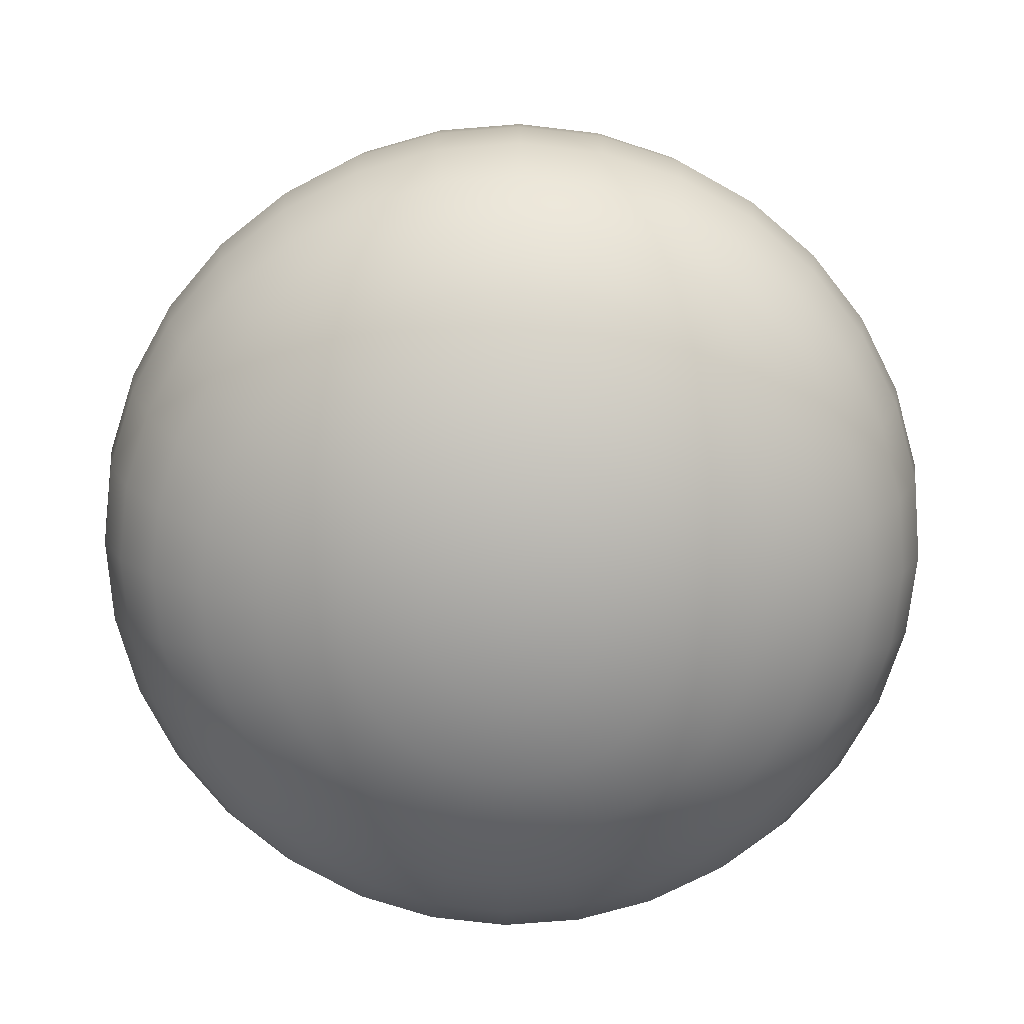
<metadata>
{"format":"obj","ext":"obj","renderer":"f3d","projection":"perspective","resolution":1024,"background":"white","views":[{"elev":-73.9,"azim":-34.8,"up":"+Y"}]}
</metadata>
<code>
o Sphere
v 0 -0.6542 0
v 0.03806 1.138 -0.1913
v 0.07466 1.098 -0.3753
v 0.1084 1.032 -0.5449
v 0.1379 0.8892 -0.6935
v 0.1622 0.7023 -0.8155
v 0.1802 0.4962 -0.9061
v 0.1913 0.2531 -0.9619
v 0.1951 0.05447 -0.9808
v 0.1913 -0.08379 -0.9619
v 0.1802 -0.2167 -0.9061
v 0.1622 -0.3393 -0.8155
v 0.1379 -0.4467 -0.6935
v 0.1084 -0.5348 -0.5449
v 0.07466 -0.6003 -0.3753
v 0.03806 -0.6406 -0.1913
v 0.07466 1.138 -0.1802
v 0.1464 1.098 -0.3536
v 0.2126 1.032 -0.5133
v 0.2706 0.8892 -0.6533
v 0.3182 0.7023 -0.7682
v 0.3536 0.4962 -0.8536
v 0.3753 0.2531 -0.9061
v 0.3827 0.05447 -0.9239
v 0.3753 -0.08379 -0.9061
v 0.3536 -0.2167 -0.8536
v 0.3182 -0.3393 -0.7682
v 0.2706 -0.4467 -0.6533
v 0.2126 -0.5348 -0.5133
v 0.1464 -0.6003 -0.3536
v 0.07466 -0.6406 -0.1802
v 0.1084 1.138 -0.1622
v 0.2126 1.098 -0.3182
v 0.3087 1.032 -0.4619
v 0.3928 0.8892 -0.5879
v 0.4619 0.7023 -0.6913
v 0.5133 0.4962 -0.7682
v 0.5449 0.2531 -0.8155
v 0.5556 0.05447 -0.8315
v 0.5449 -0.08379 -0.8155
v 0.5133 -0.2167 -0.7682
v 0.4619 -0.3393 -0.6913
v 0.3928 -0.4467 -0.5879
v 0.3087 -0.5348 -0.4619
v 0.2126 -0.6003 -0.3182
v 0.1084 -0.6406 -0.1622
v 0.1379 1.138 -0.1379
v 0.2706 1.098 -0.2706
v 0.3928 1.032 -0.3928
v 0.5 0.8892 -0.5
v 0.5879 0.7023 -0.5879
v 0.6533 0.4962 -0.6533
v 0.6935 0.2531 -0.6935
v 0.7071 0.05447 -0.7071
v 0.6935 -0.08379 -0.6935
v 0.6533 -0.2167 -0.6533
v 0.5879 -0.3393 -0.5879
v 0.5 -0.4467 -0.5
v 0.3928 -0.5348 -0.3928
v 0.2706 -0.6003 -0.2706
v 0.1379 -0.6406 -0.1379
v 0.1622 1.138 -0.1084
v 0.3182 1.098 -0.2126
v 0.4619 1.032 -0.3087
v 0.5879 0.8892 -0.3928
v 0.6913 0.7023 -0.4619
v 0.7682 0.4962 -0.5133
v 0.8155 0.2531 -0.5449
v 0.8315 0.05447 -0.5556
v 0.8155 -0.08379 -0.5449
v 0.7682 -0.2167 -0.5133
v 0.6913 -0.3393 -0.4619
v 0.5879 -0.4467 -0.3928
v 0.4619 -0.5348 -0.3087
v 0.3182 -0.6003 -0.2126
v 0.1622 -0.6406 -0.1084
v 0.1802 1.138 -0.07466
v 0.3536 1.098 -0.1464
v 0.5133 1.032 -0.2126
v 0.6533 0.8892 -0.2706
v 0.7682 0.7023 -0.3182
v 0.8536 0.4962 -0.3536
v 0.9061 0.2531 -0.3753
v 0.9239 0.05447 -0.3827
v 0.9061 -0.08379 -0.3753
v 0.8536 -0.2167 -0.3536
v 0.7682 -0.3393 -0.3182
v 0.6533 -0.4467 -0.2706
v 0.5133 -0.5348 -0.2126
v 0.3536 -0.6003 -0.1464
v 0.1802 -0.6406 -0.07466
v 0.1913 1.138 -0.03806
v 0.3753 1.098 -0.07466
v 0.5449 1.032 -0.1084
v 0.6935 0.8892 -0.1379
v 0.8155 0.7023 -0.1622
v 0.9061 0.4962 -0.1802
v 0.9619 0.2531 -0.1913
v 0.9808 0.05447 -0.1951
v 0.9619 -0.08379 -0.1913
v 0.9061 -0.2167 -0.1802
v 0.8155 -0.3393 -0.1622
v 0.6935 -0.4467 -0.1379
v 0.5449 -0.5348 -0.1084
v 0.3753 -0.6003 -0.07466
v 0.1913 -0.6406 -0.03806
v 0.1951 1.138 0
v 0.3827 1.098 0
v 0.5556 1.032 0
v 0.7071 0.8892 0
v 0.8315 0.7023 0
v 0.9239 0.4962 0
v 0.9808 0.2531 0
v 1 0.05447 0
v 0.9808 -0.08379 0
v 0.9239 -0.2167 0
v 0.8315 -0.3393 0
v 0.7071 -0.4467 0
v 0.5556 -0.5348 0
v 0.3827 -0.6003 0
v 0.1951 -0.6406 0
v 0.1913 1.138 0.03806
v 0.3753 1.098 0.07466
v 0.5449 1.032 0.1084
v 0.6935 0.8892 0.1379
v 0.8155 0.7023 0.1622
v 0.9061 0.4962 0.1802
v 0.9619 0.2531 0.1913
v 0.9808 0.05447 0.1951
v 0.9619 -0.08379 0.1913
v 0.9061 -0.2167 0.1802
v 0.8155 -0.3393 0.1622
v 0.6935 -0.4467 0.1379
v 0.5449 -0.5348 0.1084
v 0.3753 -0.6003 0.07466
v 0.1913 -0.6406 0.03806
v 0.1802 1.138 0.07466
v 0.3536 1.098 0.1464
v 0.5133 1.032 0.2126
v 0.6533 0.8892 0.2706
v 0.7682 0.7023 0.3182
v 0.8536 0.4962 0.3536
v 0.9061 0.2531 0.3753
v 0.9239 0.05447 0.3827
v 0.9061 -0.08379 0.3753
v 0.8536 -0.2167 0.3536
v 0.7682 -0.3393 0.3182
v 0.6533 -0.4467 0.2706
v 0.5133 -0.5348 0.2126
v 0.3536 -0.6003 0.1464
v 0.1802 -0.6406 0.07466
v 0.1622 1.138 0.1084
v 0.3182 1.098 0.2126
v 0.4619 1.032 0.3087
v 0.5879 0.8892 0.3928
v 0.6913 0.7023 0.4619
v 0.7682 0.4962 0.5133
v 0.8155 0.2531 0.5449
v 0.8315 0.05447 0.5556
v 0.8155 -0.08379 0.5449
v 0.7682 -0.2167 0.5133
v 0.6913 -0.3393 0.4619
v 0.5879 -0.4467 0.3928
v 0.4619 -0.5348 0.3087
v 0.3182 -0.6003 0.2126
v 0.1622 -0.6406 0.1084
v 0.1379 1.138 0.1379
v 0.2706 1.098 0.2706
v 0.3928 1.032 0.3928
v 0.5 0.8892 0.5
v 0.5879 0.7023 0.5879
v 0.6533 0.4962 0.6533
v 0.6935 0.2531 0.6935
v 0.7071 0.05447 0.7071
v 0.6935 -0.08379 0.6935
v 0.6533 -0.2167 0.6533
v 0.5879 -0.3393 0.5879
v 0.5 -0.4467 0.5
v 0.3928 -0.5348 0.3928
v 0.2706 -0.6003 0.2706
v 0.1379 -0.6406 0.1379
v 0.1084 1.138 0.1622
v 0.2126 1.098 0.3182
v 0.3087 1.032 0.4619
v 0.3928 0.8892 0.5879
v 0.4619 0.7023 0.6913
v 0.5133 0.4962 0.7682
v 0.5449 0.2531 0.8155
v 0.5556 0.05447 0.8315
v 0.5449 -0.08379 0.8155
v 0.5133 -0.2167 0.7682
v 0.4619 -0.3393 0.6913
v 0.3928 -0.4467 0.5879
v 0.3087 -0.5348 0.4619
v 0.2126 -0.6003 0.3182
v 0.1084 -0.6406 0.1622
v 0.07466 1.138 0.1802
v 0.1464 1.098 0.3536
v 0.2126 1.032 0.5133
v 0.2706 0.8892 0.6533
v 0.3182 0.7023 0.7682
v 0.3536 0.4962 0.8536
v 0.3753 0.2531 0.9061
v 0.3827 0.05447 0.9239
v 0.3753 -0.08379 0.9061
v 0.3536 -0.2167 0.8536
v 0.3182 -0.3393 0.7682
v 0.2706 -0.4467 0.6533
v 0.2126 -0.5348 0.5133
v 0.1464 -0.6003 0.3536
v 0.07466 -0.6406 0.1802
v 0.03806 1.138 0.1913
v 0.07466 1.098 0.3753
v 0.1084 1.032 0.5449
v 0.1379 0.8892 0.6935
v 0.1622 0.7023 0.8155
v 0.1802 0.4962 0.9061
v 0.1913 0.2531 0.9619
v 0.1951 0.05447 0.9808
v 0.1913 -0.08379 0.9619
v 0.1802 -0.2167 0.9061
v 0.1622 -0.3393 0.8155
v 0.1379 -0.4467 0.6935
v 0.1084 -0.5348 0.5449
v 0.07466 -0.6003 0.3753
v 0.03806 -0.6406 0.1913
v -0 1.138 0.1951
v 0 1.098 0.3827
v 0 1.032 0.5556
v -0 0.8892 0.7071
v -0 0.7023 0.8315
v 0 0.4962 0.9239
v -0 0.2531 0.9808
v -0 0.05447 1
v -0 -0.08379 0.9808
v 0 -0.2167 0.9239
v -0 -0.3393 0.8315
v -0 -0.4467 0.7071
v -0 -0.5348 0.5556
v 0 -0.6003 0.3827
v 0 -0.6406 0.1951
v -0.03806 1.138 0.1913
v -0.07466 1.098 0.3753
v -0.1084 1.032 0.5449
v -0.1379 0.8892 0.6935
v -0.1622 0.7023 0.8155
v -0.1802 0.4962 0.9061
v -0.1913 0.2531 0.9619
v -0.1951 0.05447 0.9808
v -0.1913 -0.08379 0.9619
v -0.1802 -0.2167 0.9061
v -0.1622 -0.3393 0.8155
v -0.1379 -0.4467 0.6935
v -0.1084 -0.5348 0.5449
v -0.07466 -0.6003 0.3753
v -0.03806 -0.6406 0.1913
v -0 1.152 1e-06
v -0.07466 1.138 0.1802
v -0.1464 1.098 0.3536
v -0.2126 1.032 0.5133
v -0.2706 0.8892 0.6533
v -0.3182 0.7023 0.7682
v -0.3536 0.4962 0.8536
v -0.3753 0.2531 0.9061
v -0.3827 0.05447 0.9239
v -0.3753 -0.08379 0.9061
v -0.3536 -0.2167 0.8536
v -0.3182 -0.3393 0.7682
v -0.2706 -0.4467 0.6533
v -0.2126 -0.5348 0.5133
v -0.1464 -0.6003 0.3536
v -0.07466 -0.6406 0.1802
v -0.1084 1.138 0.1622
v -0.2126 1.098 0.3182
v -0.3087 1.032 0.4619
v -0.3928 0.8892 0.5879
v -0.4619 0.7023 0.6913
v -0.5133 0.4962 0.7682
v -0.5449 0.2531 0.8155
v -0.5556 0.05447 0.8315
v -0.5449 -0.08379 0.8155
v -0.5133 -0.2167 0.7682
v -0.4619 -0.3393 0.6913
v -0.3928 -0.4467 0.5879
v -0.3087 -0.5348 0.4619
v -0.2126 -0.6003 0.3182
v -0.1084 -0.6406 0.1622
v -0.1379 1.138 0.1379
v -0.2706 1.098 0.2706
v -0.3928 1.032 0.3928
v -0.5 0.8892 0.5
v -0.5879 0.7023 0.5879
v -0.6533 0.4962 0.6533
v -0.6935 0.2531 0.6935
v -0.7071 0.05447 0.7071
v -0.6935 -0.08379 0.6935
v -0.6533 -0.2167 0.6533
v -0.5879 -0.3393 0.5879
v -0.5 -0.4467 0.5
v -0.3928 -0.5348 0.3928
v -0.2706 -0.6003 0.2706
v -0.1379 -0.6406 0.1379
v -0.1622 1.138 0.1084
v -0.3182 1.098 0.2126
v -0.4619 1.032 0.3087
v -0.5879 0.8892 0.3928
v -0.6913 0.7023 0.4619
v -0.7682 0.4962 0.5133
v -0.8155 0.2531 0.5449
v -0.8315 0.05447 0.5556
v -0.8155 -0.08379 0.5449
v -0.7682 -0.2167 0.5133
v -0.6913 -0.3393 0.4619
v -0.5879 -0.4467 0.3928
v -0.4619 -0.5348 0.3087
v -0.3182 -0.6003 0.2126
v -0.1622 -0.6406 0.1084
v -0.1802 1.138 0.07466
v -0.3536 1.098 0.1464
v -0.5133 1.032 0.2126
v -0.6533 0.8892 0.2706
v -0.7682 0.7023 0.3182
v -0.8536 0.4962 0.3536
v -0.9061 0.2531 0.3753
v -0.9239 0.05447 0.3827
v -0.9061 -0.08379 0.3753
v -0.8536 -0.2167 0.3536
v -0.7682 -0.3393 0.3182
v -0.6533 -0.4467 0.2706
v -0.5133 -0.5348 0.2126
v -0.3536 -0.6003 0.1464
v -0.1802 -0.6406 0.07466
v -0.1913 1.138 0.03806
v -0.3753 1.098 0.07466
v -0.5449 1.032 0.1084
v -0.6935 0.8892 0.1379
v -0.8155 0.7023 0.1622
v -0.9061 0.4962 0.1802
v -0.9619 0.2531 0.1913
v -0.9808 0.05447 0.1951
v -0.9619 -0.08379 0.1913
v -0.9061 -0.2167 0.1802
v -0.8155 -0.3393 0.1622
v -0.6935 -0.4467 0.1379
v -0.5449 -0.5348 0.1084
v -0.3753 -0.6003 0.07466
v -0.1913 -0.6406 0.03806
v -0.1951 1.138 0
v -0.3827 1.098 0
v -0.5556 1.032 0
v -0.7071 0.8892 0
v -0.8315 0.7023 0
v -0.9239 0.4962 0
v -0.9808 0.2531 0
v -1 0.05447 0
v -0.9808 -0.08379 0
v -0.9239 -0.2167 0
v -0.8315 -0.3393 0
v -0.7071 -0.4467 0
v -0.5556 -0.5348 0
v -0.3827 -0.6003 0
v -0.1951 -0.6406 0
v -0.1913 1.138 -0.03806
v -0.3753 1.098 -0.07466
v -0.5449 1.032 -0.1084
v -0.6935 0.8892 -0.1379
v -0.8155 0.7023 -0.1622
v -0.9061 0.4962 -0.1802
v -0.9619 0.2531 -0.1913
v -0.9808 0.05447 -0.1951
v -0.9619 -0.08379 -0.1913
v -0.9061 -0.2167 -0.1802
v -0.8155 -0.3393 -0.1622
v -0.6935 -0.4467 -0.1379
v -0.5449 -0.5348 -0.1084
v -0.3753 -0.6003 -0.07466
v -0.1913 -0.6406 -0.03806
v -0.1802 1.138 -0.07466
v -0.3536 1.098 -0.1464
v -0.5133 1.032 -0.2126
v -0.6533 0.8892 -0.2706
v -0.7682 0.7023 -0.3182
v -0.8536 0.4962 -0.3536
v -0.9061 0.2531 -0.3753
v -0.9239 0.05447 -0.3827
v -0.9061 -0.08379 -0.3753
v -0.8536 -0.2167 -0.3536
v -0.7682 -0.3393 -0.3182
v -0.6533 -0.4467 -0.2706
v -0.5133 -0.5348 -0.2126
v -0.3536 -0.6003 -0.1464
v -0.1802 -0.6406 -0.07466
v -0.1622 1.138 -0.1084
v -0.3182 1.098 -0.2126
v -0.4619 1.032 -0.3087
v -0.5879 0.8892 -0.3928
v -0.6913 0.7023 -0.4619
v -0.7682 0.4962 -0.5133
v -0.8155 0.2531 -0.5449
v -0.8315 0.05447 -0.5556
v -0.8155 -0.08379 -0.5449
v -0.7682 -0.2167 -0.5133
v -0.6913 -0.3393 -0.4619
v -0.5879 -0.4467 -0.3928
v -0.4619 -0.5348 -0.3087
v -0.3182 -0.6003 -0.2126
v -0.1622 -0.6406 -0.1084
v -0.1379 1.138 -0.1379
v -0.2706 1.098 -0.2706
v -0.3928 1.032 -0.3928
v -0.5 0.8892 -0.5
v -0.5879 0.7023 -0.5879
v -0.6533 0.4962 -0.6533
v -0.6935 0.2531 -0.6935
v -0.7071 0.05447 -0.7071
v -0.6935 -0.08379 -0.6935
v -0.6533 -0.2167 -0.6533
v -0.5879 -0.3393 -0.5879
v -0.5 -0.4467 -0.5
v -0.3928 -0.5348 -0.3928
v -0.2706 -0.6003 -0.2706
v -0.1379 -0.6406 -0.1379
v -0.1084 1.138 -0.1622
v -0.2126 1.098 -0.3182
v -0.3087 1.032 -0.4619
v -0.3928 0.8892 -0.5879
v -0.4619 0.7023 -0.6913
v -0.5133 0.4962 -0.7682
v -0.5449 0.2531 -0.8155
v -0.5556 0.05447 -0.8315
v -0.5449 -0.08379 -0.8155
v -0.5133 -0.2167 -0.7682
v -0.4619 -0.3393 -0.6913
v -0.3928 -0.4467 -0.5879
v -0.3087 -0.5348 -0.4619
v -0.2126 -0.6003 -0.3182
v -0.1084 -0.6406 -0.1622
v -0.07466 1.138 -0.1802
v -0.1464 1.098 -0.3536
v -0.2126 1.032 -0.5133
v -0.2706 0.8892 -0.6533
v -0.3182 0.7023 -0.7682
v -0.3536 0.4962 -0.8536
v -0.3753 0.2531 -0.9061
v -0.3827 0.05447 -0.9239
v -0.3753 -0.08379 -0.9061
v -0.3536 -0.2167 -0.8536
v -0.3182 -0.3393 -0.7682
v -0.2706 -0.4467 -0.6533
v -0.2126 -0.5348 -0.5133
v -0.1464 -0.6003 -0.3536
v -0.07466 -0.6406 -0.1802
v -0.03806 1.138 -0.1913
v -0.07466 1.098 -0.3753
v -0.1084 1.032 -0.5449
v -0.1379 0.8892 -0.6935
v -0.1622 0.7023 -0.8155
v -0.1802 0.4962 -0.9061
v -0.1913 0.2531 -0.9619
v -0.1951 0.05447 -0.9808
v -0.1913 -0.08379 -0.9619
v -0.1802 -0.2167 -0.9061
v -0.1622 -0.3393 -0.8155
v -0.1379 -0.4467 -0.6935
v -0.1084 -0.5348 -0.5449
v -0.07466 -0.6003 -0.3753
v -0.03806 -0.6406 -0.1913
v 0 1.138 -0.1951
v 0 1.098 -0.3827
v 0 1.032 -0.5556
v 0 0.8892 -0.7071
v 0 0.7023 -0.8315
v 0 0.4962 -0.9239
v 0 0.2531 -0.9808
v 0 0.05447 -1
v 0 -0.08379 -0.9808
v 0 -0.2167 -0.9239
v 0 -0.3393 -0.8315
v 0 -0.4467 -0.7071
v 0 -0.5348 -0.5556
v 0 -0.6003 -0.3827
v 0 -0.6406 -0.1951
f 474 473 7 8
f 482 481 15 16
f 475 474 8 9
f 468 257 2
f 1 482 16
f 476 475 9 10
f 469 468 2 3
f 477 476 10 11
f 470 469 3 4
f 478 477 11 12
f 471 470 4 5
f 479 478 12 13
f 472 471 5 6
f 480 479 13 14
f 473 472 6 7
f 481 480 14 15
f 7 6 21 22
f 15 14 29 30
f 8 7 22 23
f 16 15 30 31
f 9 8 23 24
f 2 257 17
f 1 16 31
f 10 9 24 25
f 3 2 17 18
f 11 10 25 26
f 4 3 18 19
f 12 11 26 27
f 5 4 19 20
f 13 12 27 28
f 6 5 20 21
f 14 13 28 29
f 26 25 40 41
f 19 18 33 34
f 27 26 41 42
f 20 19 34 35
f 28 27 42 43
f 21 20 35 36
f 29 28 43 44
f 22 21 36 37
f 30 29 44 45
f 23 22 37 38
f 31 30 45 46
f 24 23 38 39
f 17 257 32
f 1 31 46
f 25 24 39 40
f 18 17 32 33
f 45 44 59 60
f 38 37 52 53
f 46 45 60 61
f 39 38 53 54
f 32 257 47
f 1 46 61
f 40 39 54 55
f 33 32 47 48
f 41 40 55 56
f 34 33 48 49
f 42 41 56 57
f 35 34 49 50
f 43 42 57 58
f 36 35 50 51
f 44 43 58 59
f 37 36 51 52
f 49 48 63 64
f 57 56 71 72
f 50 49 64 65
f 58 57 72 73
f 51 50 65 66
f 59 58 73 74
f 52 51 66 67
f 60 59 74 75
f 53 52 67 68
f 61 60 75 76
f 54 53 68 69
f 47 257 62
f 1 61 76
f 55 54 69 70
f 48 47 62 63
f 56 55 70 71
f 68 67 82 83
f 76 75 90 91
f 69 68 83 84
f 62 257 77
f 1 76 91
f 70 69 84 85
f 63 62 77 78
f 71 70 85 86
f 64 63 78 79
f 72 71 86 87
f 65 64 79 80
f 73 72 87 88
f 66 65 80 81
f 74 73 88 89
f 67 66 81 82
f 75 74 89 90
f 87 86 101 102
f 80 79 94 95
f 88 87 102 103
f 81 80 95 96
f 89 88 103 104
f 82 81 96 97
f 90 89 104 105
f 83 82 97 98
f 91 90 105 106
f 84 83 98 99
f 77 257 92
f 1 91 106
f 85 84 99 100
f 78 77 92 93
f 86 85 100 101
f 79 78 93 94
f 106 105 120 121
f 99 98 113 114
f 92 257 107
f 1 106 121
f 100 99 114 115
f 93 92 107 108
f 101 100 115 116
f 94 93 108 109
f 102 101 116 117
f 95 94 109 110
f 103 102 117 118
f 96 95 110 111
f 104 103 118 119
f 97 96 111 112
f 105 104 119 120
f 98 97 112 113
f 118 117 132 133
f 111 110 125 126
f 119 118 133 134
f 112 111 126 127
f 120 119 134 135
f 113 112 127 128
f 121 120 135 136
f 114 113 128 129
f 107 257 122
f 1 121 136
f 115 114 129 130
f 108 107 122 123
f 116 115 130 131
f 109 108 123 124
f 117 116 131 132
f 110 109 124 125
f 122 257 137
f 1 136 151
f 130 129 144 145
f 123 122 137 138
f 131 130 145 146
f 124 123 138 139
f 132 131 146 147
f 125 124 139 140
f 133 132 147 148
f 126 125 140 141
f 134 133 148 149
f 127 126 141 142
f 135 134 149 150
f 128 127 142 143
f 136 135 150 151
f 129 128 143 144
f 141 140 155 156
f 149 148 163 164
f 142 141 156 157
f 150 149 164 165
f 143 142 157 158
f 151 150 165 166
f 144 143 158 159
f 137 257 152
f 1 151 166
f 145 144 159 160
f 138 137 152 153
f 146 145 160 161
f 139 138 153 154
f 147 146 161 162
f 140 139 154 155
f 148 147 162 163
f 160 159 174 175
f 153 152 167 168
f 161 160 175 176
f 154 153 168 169
f 162 161 176 177
f 155 154 169 170
f 163 162 177 178
f 156 155 170 171
f 164 163 178 179
f 157 156 171 172
f 165 164 179 180
f 158 157 172 173
f 166 165 180 181
f 159 158 173 174
f 152 257 167
f 1 166 181
f 179 178 193 194
f 172 171 186 187
f 180 179 194 195
f 173 172 187 188
f 181 180 195 196
f 174 173 188 189
f 167 257 182
f 1 181 196
f 175 174 189 190
f 168 167 182 183
f 176 175 190 191
f 169 168 183 184
f 177 176 191 192
f 170 169 184 185
f 178 177 192 193
f 171 170 185 186
f 183 182 197 198
f 191 190 205 206
f 184 183 198 199
f 192 191 206 207
f 185 184 199 200
f 193 192 207 208
f 186 185 200 201
f 194 193 208 209
f 187 186 201 202
f 195 194 209 210
f 188 187 202 203
f 196 195 210 211
f 189 188 203 204
f 182 257 197
f 1 196 211
f 190 189 204 205
f 202 201 216 217
f 210 209 224 225
f 203 202 217 218
f 211 210 225 226
f 204 203 218 219
f 197 257 212
f 1 211 226
f 205 204 219 220
f 198 197 212 213
f 206 205 220 221
f 199 198 213 214
f 207 206 221 222
f 200 199 214 215
f 208 207 222 223
f 201 200 215 216
f 209 208 223 224
f 221 220 235 236
f 214 213 228 229
f 222 221 236 237
f 215 214 229 230
f 223 222 237 238
f 216 215 230 231
f 224 223 238 239
f 217 216 231 232
f 225 224 239 240
f 218 217 232 233
f 226 225 240 241
f 219 218 233 234
f 212 257 227
f 1 226 241
f 220 219 234 235
f 213 212 227 228
f 240 239 254 255
f 233 232 247 248
f 241 240 255 256
f 234 233 248 249
f 227 257 242
f 1 241 256
f 235 234 249 250
f 228 227 242 243
f 236 235 250 251
f 229 228 243 244
f 237 236 251 252
f 230 229 244 245
f 238 237 252 253
f 231 230 245 246
f 239 238 253 254
f 232 231 246 247
f 252 251 267 268
f 245 244 260 261
f 253 252 268 269
f 246 245 261 262
f 254 253 269 270
f 247 246 262 263
f 255 254 270 271
f 248 247 263 264
f 256 255 271 272
f 249 248 264 265
f 242 257 258
f 1 256 272
f 250 249 265 266
f 243 242 258 259
f 251 250 266 267
f 244 243 259 260
f 272 271 286 287
f 265 264 279 280
f 258 257 273
f 1 272 287
f 266 265 280 281
f 259 258 273 274
f 267 266 281 282
f 260 259 274 275
f 268 267 282 283
f 261 260 275 276
f 269 268 283 284
f 262 261 276 277
f 270 269 284 285
f 263 262 277 278
f 271 270 285 286
f 264 263 278 279
f 276 275 290 291
f 284 283 298 299
f 277 276 291 292
f 285 284 299 300
f 278 277 292 293
f 286 285 300 301
f 279 278 293 294
f 287 286 301 302
f 280 279 294 295
f 273 257 288
f 1 287 302
f 281 280 295 296
f 274 273 288 289
f 282 281 296 297
f 275 274 289 290
f 283 282 297 298
f 295 294 309 310
f 288 257 303
f 1 302 317
f 296 295 310 311
f 289 288 303 304
f 297 296 311 312
f 290 289 304 305
f 298 297 312 313
f 291 290 305 306
f 299 298 313 314
f 292 291 306 307
f 300 299 314 315
f 293 292 307 308
f 301 300 315 316
f 294 293 308 309
f 302 301 316 317
f 314 313 328 329
f 307 306 321 322
f 315 314 329 330
f 308 307 322 323
f 316 315 330 331
f 309 308 323 324
f 317 316 331 332
f 310 309 324 325
f 303 257 318
f 1 317 332
f 311 310 325 326
f 304 303 318 319
f 312 311 326 327
f 305 304 319 320
f 313 312 327 328
f 306 305 320 321
f 318 257 333
f 1 332 347
f 326 325 340 341
f 319 318 333 334
f 327 326 341 342
f 320 319 334 335
f 328 327 342 343
f 321 320 335 336
f 329 328 343 344
f 322 321 336 337
f 330 329 344 345
f 323 322 337 338
f 331 330 345 346
f 324 323 338 339
f 332 331 346 347
f 325 324 339 340
f 337 336 351 352
f 345 344 359 360
f 338 337 352 353
f 346 345 360 361
f 339 338 353 354
f 347 346 361 362
f 340 339 354 355
f 333 257 348
f 1 347 362
f 341 340 355 356
f 334 333 348 349
f 342 341 356 357
f 335 334 349 350
f 343 342 357 358
f 336 335 350 351
f 344 343 358 359
f 356 355 370 371
f 349 348 363 364
f 357 356 371 372
f 350 349 364 365
f 358 357 372 373
f 351 350 365 366
f 359 358 373 374
f 352 351 366 367
f 360 359 374 375
f 353 352 367 368
f 361 360 375 376
f 354 353 368 369
f 362 361 376 377
f 355 354 369 370
f 348 257 363
f 1 362 377
f 375 374 389 390
f 368 367 382 383
f 376 375 390 391
f 369 368 383 384
f 377 376 391 392
f 370 369 384 385
f 363 257 378
f 1 377 392
f 371 370 385 386
f 364 363 378 379
f 372 371 386 387
f 365 364 379 380
f 373 372 387 388
f 366 365 380 381
f 374 373 388 389
f 367 366 381 382
f 387 386 401 402
f 380 379 394 395
f 388 387 402 403
f 381 380 395 396
f 389 388 403 404
f 382 381 396 397
f 390 389 404 405
f 383 382 397 398
f 391 390 405 406
f 384 383 398 399
f 392 391 406 407
f 385 384 399 400
f 378 257 393
f 1 392 407
f 386 385 400 401
f 379 378 393 394
f 406 405 420 421
f 399 398 413 414
f 407 406 421 422
f 400 399 414 415
f 393 257 408
f 1 407 422
f 401 400 415 416
f 394 393 408 409
f 402 401 416 417
f 395 394 409 410
f 403 402 417 418
f 396 395 410 411
f 404 403 418 419
f 397 396 411 412
f 405 404 419 420
f 398 397 412 413
f 410 409 424 425
f 418 417 432 433
f 411 410 425 426
f 419 418 433 434
f 412 411 426 427
f 420 419 434 435
f 413 412 427 428
f 421 420 435 436
f 414 413 428 429
f 422 421 436 437
f 415 414 429 430
f 408 257 423
f 1 422 437
f 416 415 430 431
f 409 408 423 424
f 417 416 431 432
f 429 428 443 444
f 437 436 451 452
f 430 429 444 445
f 423 257 438
f 1 437 452
f 431 430 445 446
f 424 423 438 439
f 432 431 446 447
f 425 424 439 440
f 433 432 447 448
f 426 425 440 441
f 434 433 448 449
f 427 426 441 442
f 435 434 449 450
f 428 427 442 443
f 436 435 450 451
f 448 447 462 463
f 441 440 455 456
f 449 448 463 464
f 442 441 456 457
f 450 449 464 465
f 443 442 457 458
f 451 450 465 466
f 444 443 458 459
f 452 451 466 467
f 445 444 459 460
f 438 257 453
f 1 452 467
f 446 445 460 461
f 439 438 453 454
f 447 446 461 462
f 440 439 454 455
f 467 466 481 482
f 460 459 474 475
f 453 257 468
f 1 467 482
f 461 460 475 476
f 454 453 468 469
f 462 461 476 477
f 455 454 469 470
f 463 462 477 478
f 456 455 470 471
f 464 463 478 479
f 457 456 471 472
f 465 464 479 480
f 458 457 472 473
f 466 465 480 481
f 459 458 473 474

</code>
